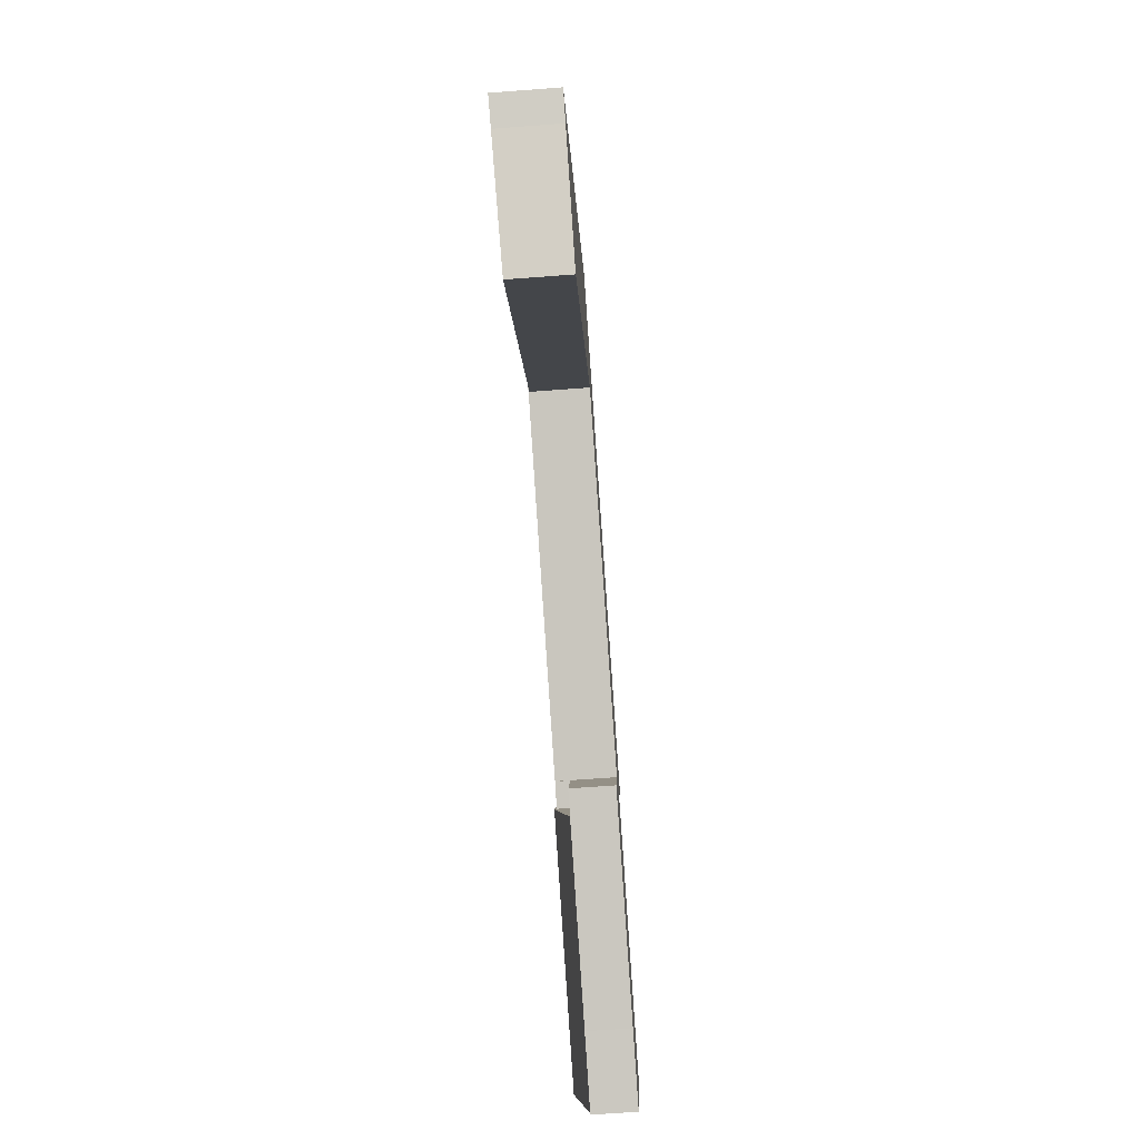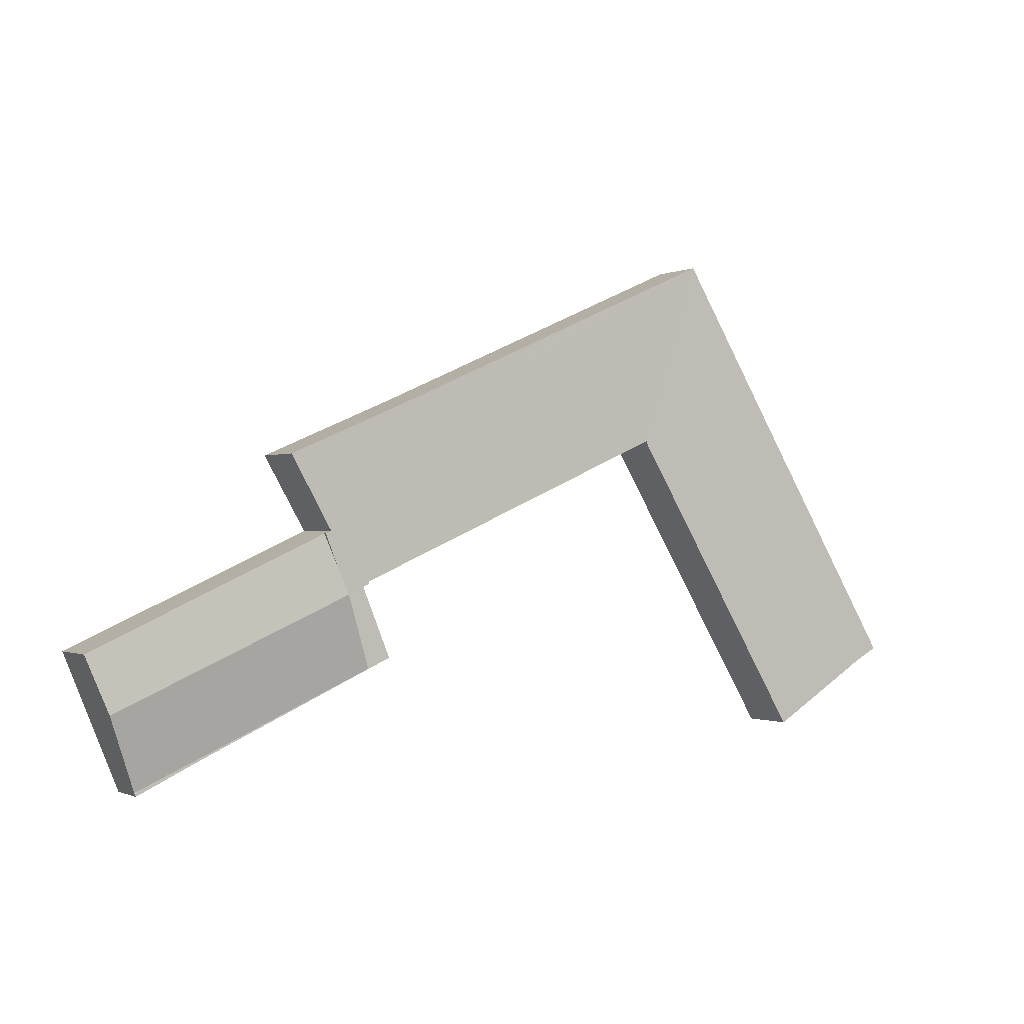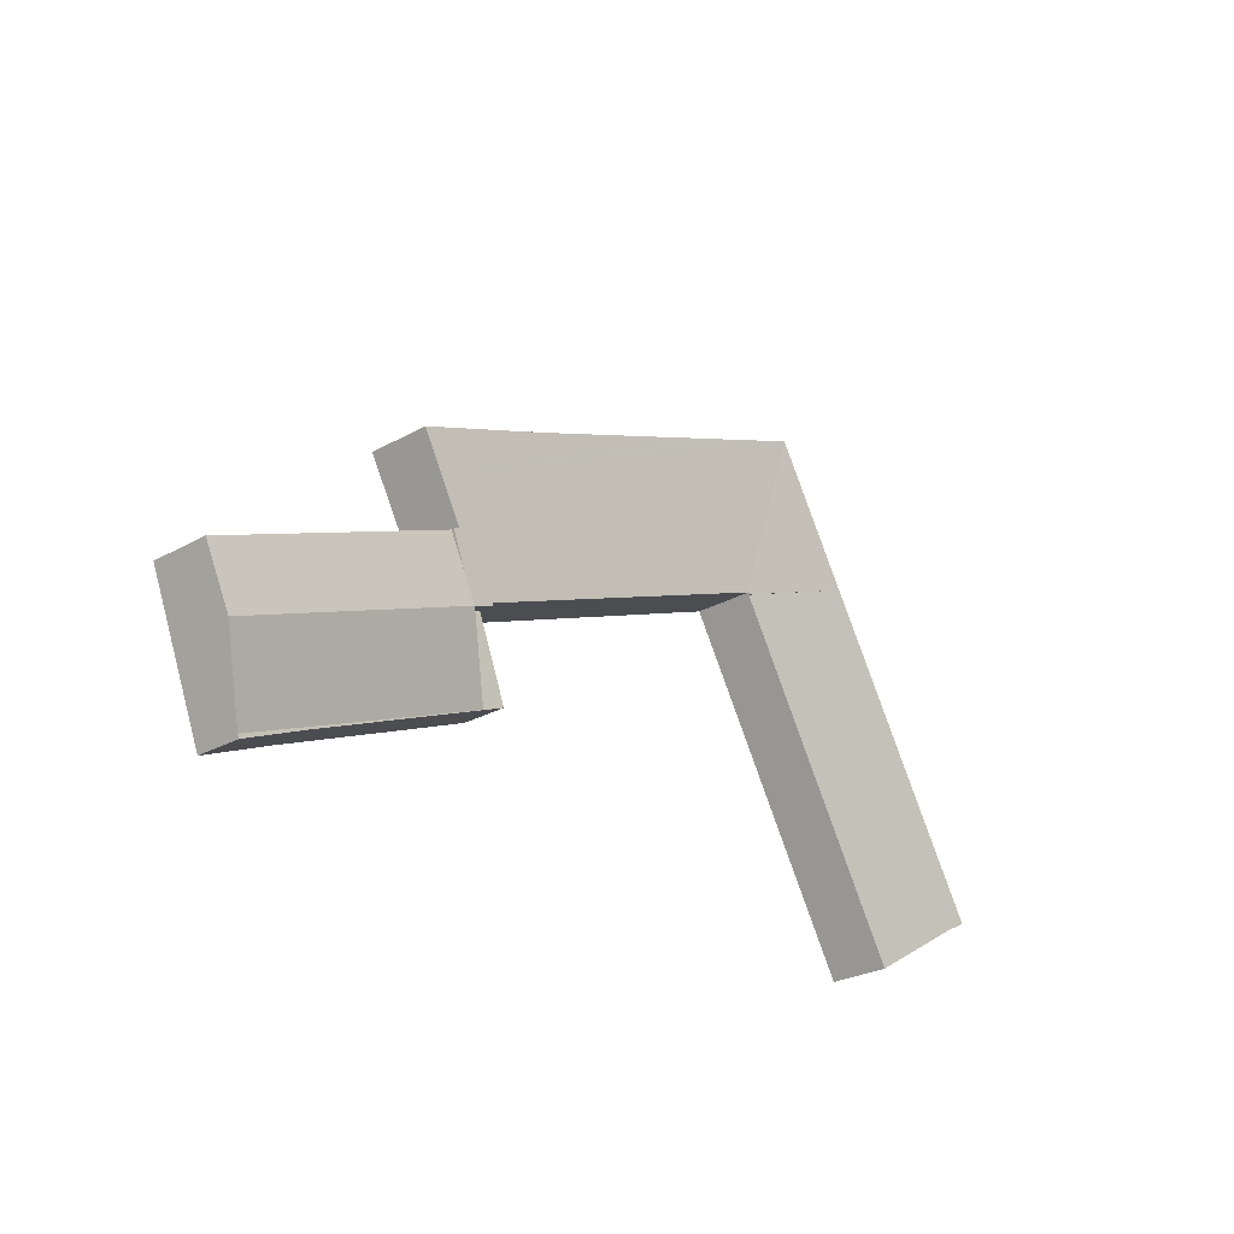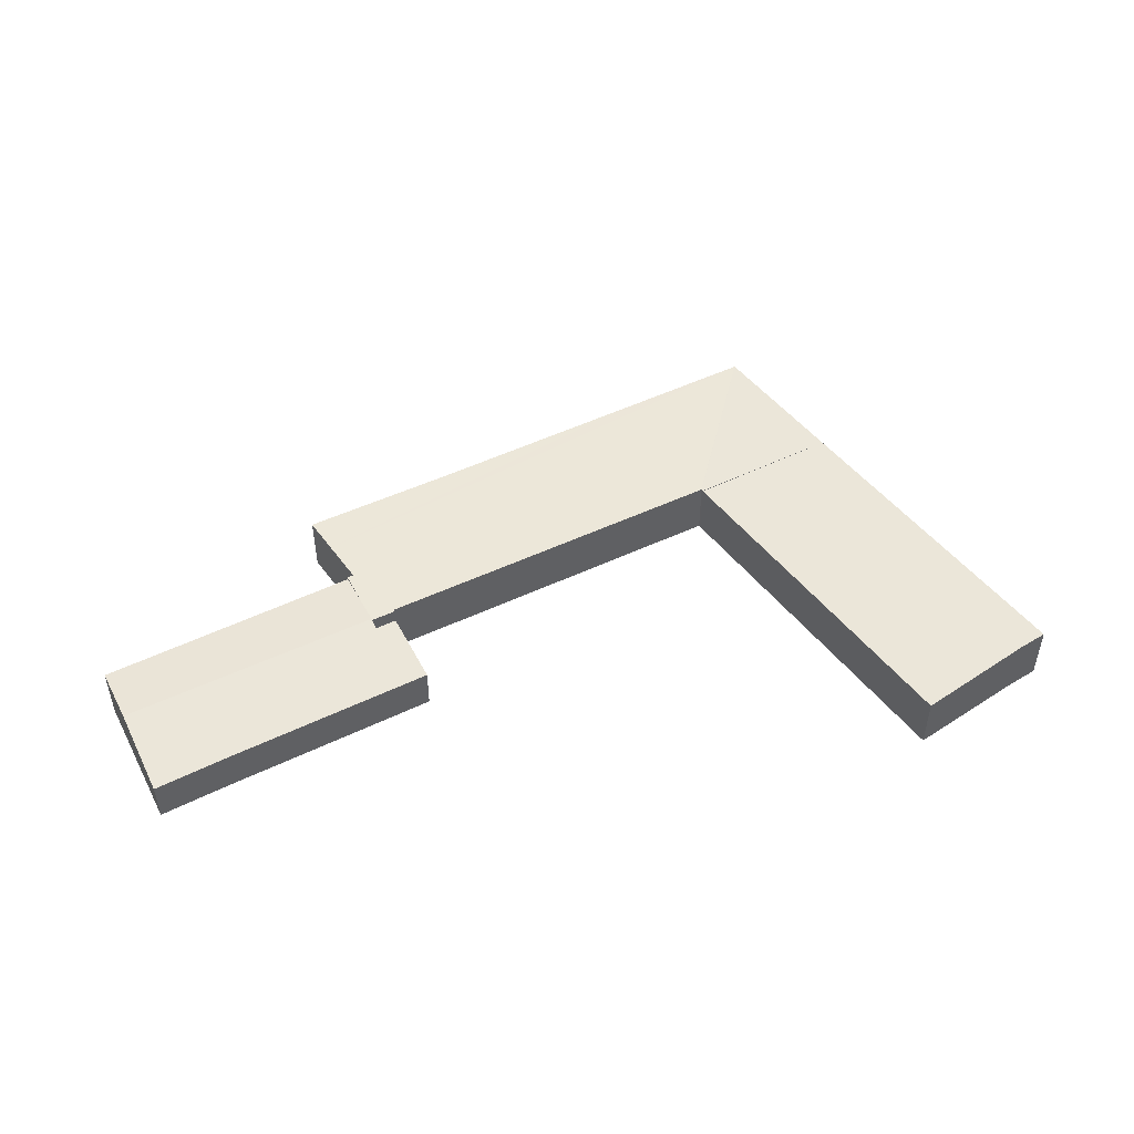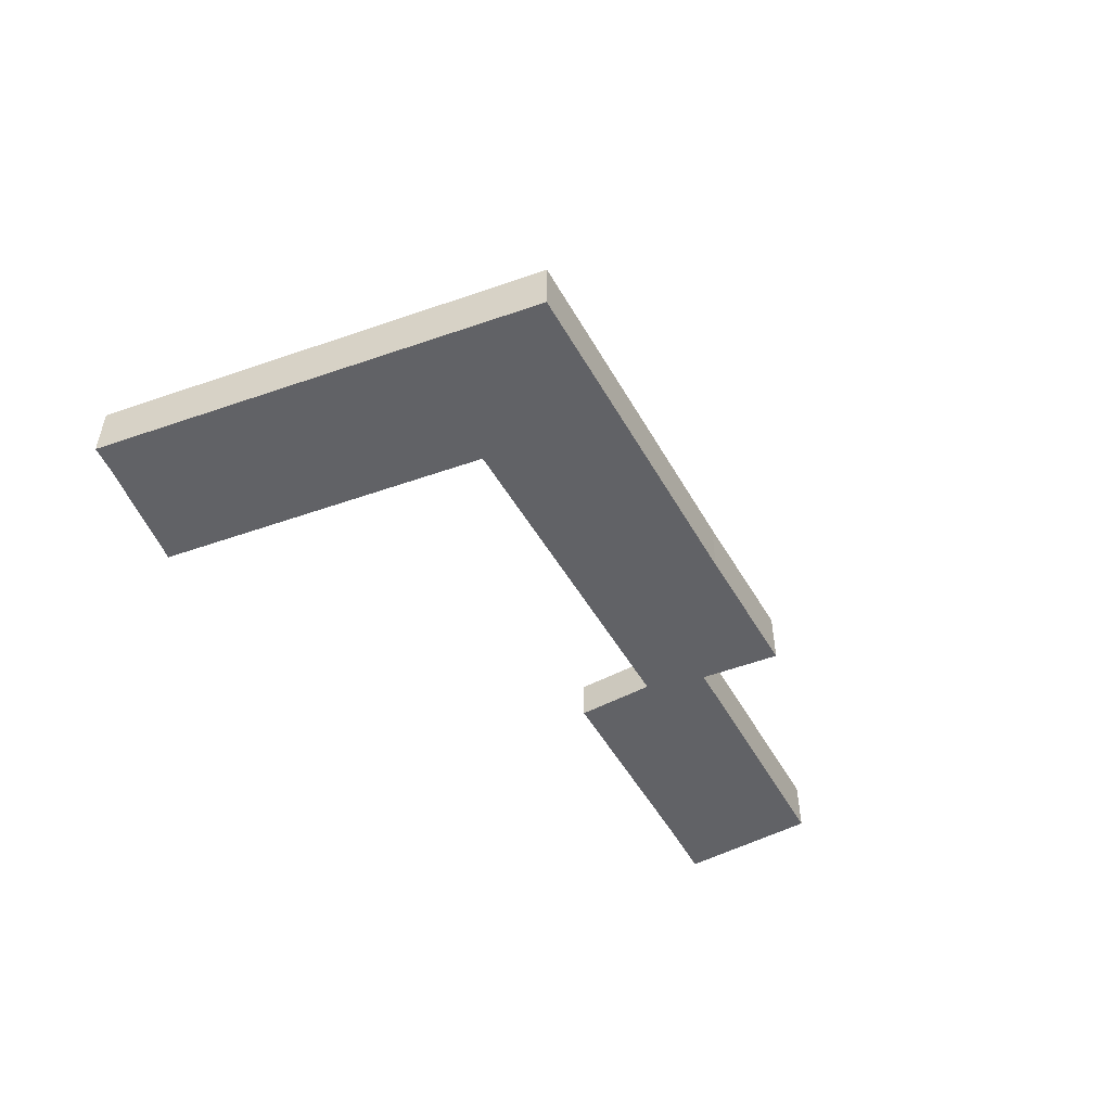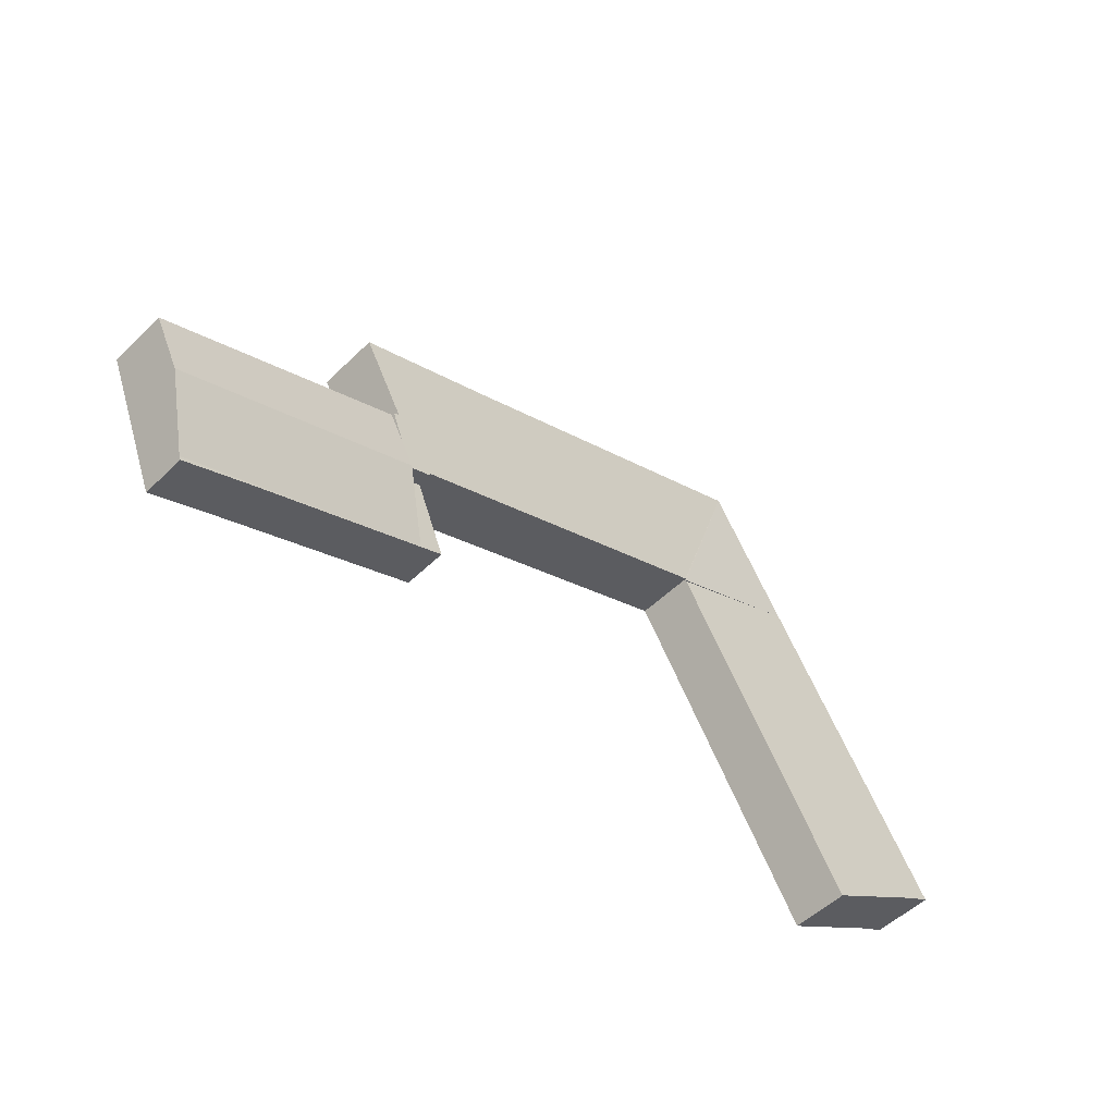
<metadata>
{"format":"obj","ext":"obj","renderer":"f3d","projection":"perspective","resolution":1024,"background":"white","views":[{"elev":-68.0,"azim":-85.7,"up":"+Z"},{"elev":-0.6,"azim":147.8,"up":"+Z"},{"elev":-27.5,"azim":130.6,"up":"+Z"},{"elev":48.5,"azim":175.6,"up":"+Y"},{"elev":-50.7,"azim":-37.4,"up":"+Y"},{"elev":-52.5,"azim":136.2,"up":"+Z"}]}
</metadata>
<code>
v  42.75 2.546 1.016
v  31.17 2.641 4.443
v  31.79 2.535 5.952
v  30.69 2.727 3.267
v  41.71 2.727 -1.514
v  29.32 1.959 -0.074
v  40.33 1.959 -4.855
v  37.22 1.959 -3.606
v  40.27 1.959 -5.018
v  28.26 1.959 0.383
v  30.69 1.959 3.267
v  29.63 1.959 3.727
v  29.63 -2.282e-16 3.727
v  30.69 -2e-16 3.267
v  42.75 -6.221e-17 1.016
v  31.79 -3.645e-16 5.952
v  31.17 -2.721e-16 4.443
v  28.26 -2.345e-17 0.383
v  41.71 9.271e-17 -1.514
v  40.33 2.973e-16 -4.855
v  40.27 3.073e-16 -5.018
v  37.22 2.208e-16 -3.606
v  5.936 2.573 -3.579
v  8.098 2.7 13.07
v  14.44 2.574 10.32
v  1.167 2.676 -0.645
v  0 2.7 1.653e-16
v  0 0 0
v  8.098 -8.004e-16 13.07
v  14.44 -6.317e-16 10.32
v  5.936 2.192e-16 -3.579
v  1.167 3.949e-17 -0.645
v  11.73 2.711 18.94
v  14.52 2.613 10.39
v  14.5 2.614 10.4
v  14.44 2.614 10.32
v  31.53 2.664 6.07
v  31.79 2.664 5.952
v  30.69 2.622 3.267
v  29.67 2.623 3.82
v  29.63 2.622 3.727
v  32.58 2.695 7.874
v  33.25 2.72 9.504
v  33.48 2.72 9.408
v  27.21 2.716 12.09
v  18.16 2.71 16.09
v  14.61 2.613 10.35
v  29.67 -2.339e-16 3.82
v  14.61 -6.34e-16 10.35
v  14.5 -6.37e-16 10.4
v  14.52 -6.365e-16 10.39
v  33.48 -5.761e-16 9.408
v  31.53 -3.717e-16 6.07
v  32.58 -4.821e-16 7.874
v  11.73 -1.16e-15 18.94
v  18.16 -9.853e-16 16.09
v  27.21 -7.402e-16 12.09
v  33.25 -5.82e-16 9.504
g defaultobject
f 1 2 3
f 2 1 4
f 4 1 5
f 6 5 7
f 5 6 4
f 8 7 9
f 7 8 6
f 6 8 10
f 6 10 11
f 11 10 12
f 4 6 11
f 13 11 12
f 11 13 14
f 3 15 1
f 15 3 16
f 11 2 4
f 2 11 14
f 2 14 3
f 3 14 16
f 16 14 17
f 18 12 10
f 12 18 13
f 15 5 1
f 5 15 19
f 5 19 7
f 7 19 20
f 7 20 9
f 9 20 21
f 21 8 9
f 8 21 22
f 8 22 10
f 10 22 18
f 18 14 13
f 17 15 16
f 15 17 14
f 15 14 18
f 15 18 22
f 15 22 19
f 19 22 21
f 19 21 20
f 23 24 25
f 24 23 26
f 24 26 27
f 28 24 27
f 24 28 29
f 29 25 24
f 25 29 30
f 30 23 25
f 23 30 31
f 26 28 27
f 28 26 32
f 23 32 26
f 32 23 31
f 29 31 30
f 31 29 32
f 32 29 28
f 33 34 35
f 36 33 35
f 33 36 24
f 2 37 38
f 39 40 2
f 40 39 41
f 42 43 44
f 43 42 45
f 45 42 46
f 46 42 33
f 33 42 34
f 34 42 37
f 34 37 2
f 34 2 40
f 34 40 47
f 2 14 39
f 14 2 38
f 14 38 17
f 17 38 16
f 14 41 39
f 41 14 13
f 48 47 40
f 47 48 49
f 47 49 34
f 34 49 35
f 35 49 50
f 50 49 51
f 36 29 24
f 29 36 30
f 41 48 40
f 48 41 13
f 50 36 35
f 36 50 30
f 52 42 44
f 42 52 37
f 37 52 53
f 53 52 54
f 24 55 33
f 55 24 29
f 55 46 33
f 46 55 56
f 46 56 45
f 45 56 57
f 45 57 43
f 43 57 58
f 43 58 44
f 44 58 52
f 53 38 37
f 38 53 16
f 17 16 53
f 58 54 52
f 54 58 57
f 54 57 53
f 53 57 17
f 17 57 14
f 14 57 48
f 48 57 49
f 49 57 56
f 49 56 55
f 49 55 50
f 50 55 30
f 30 55 29
f 13 14 48

</code>
